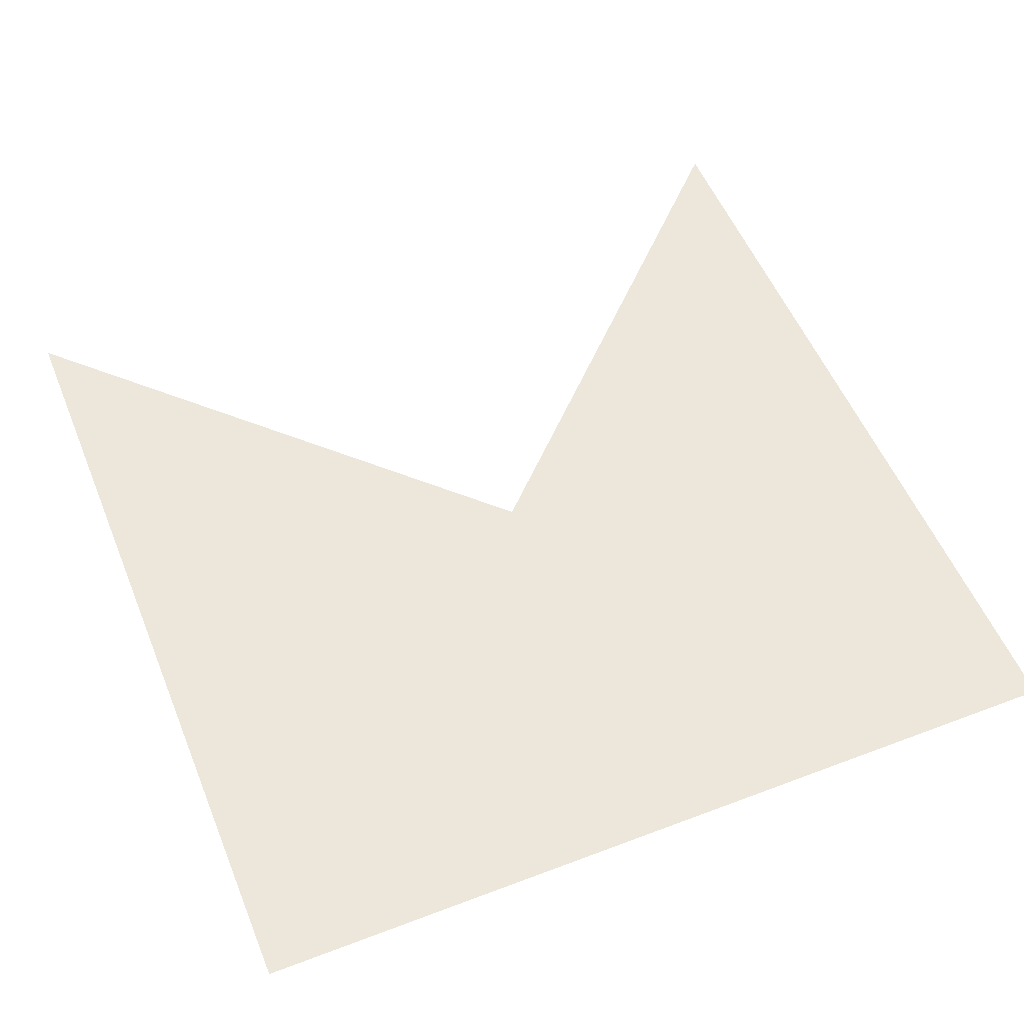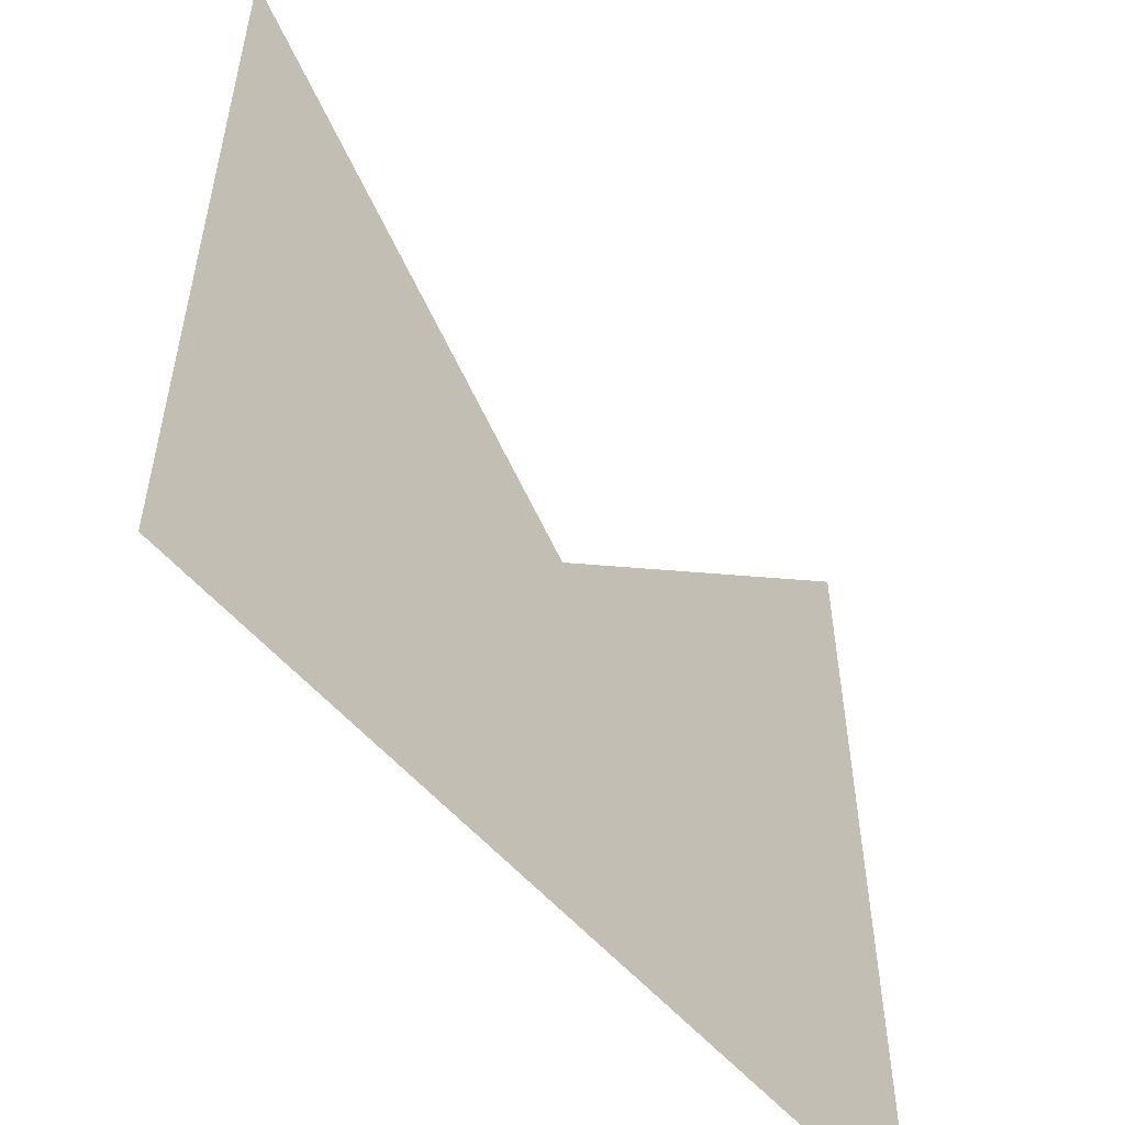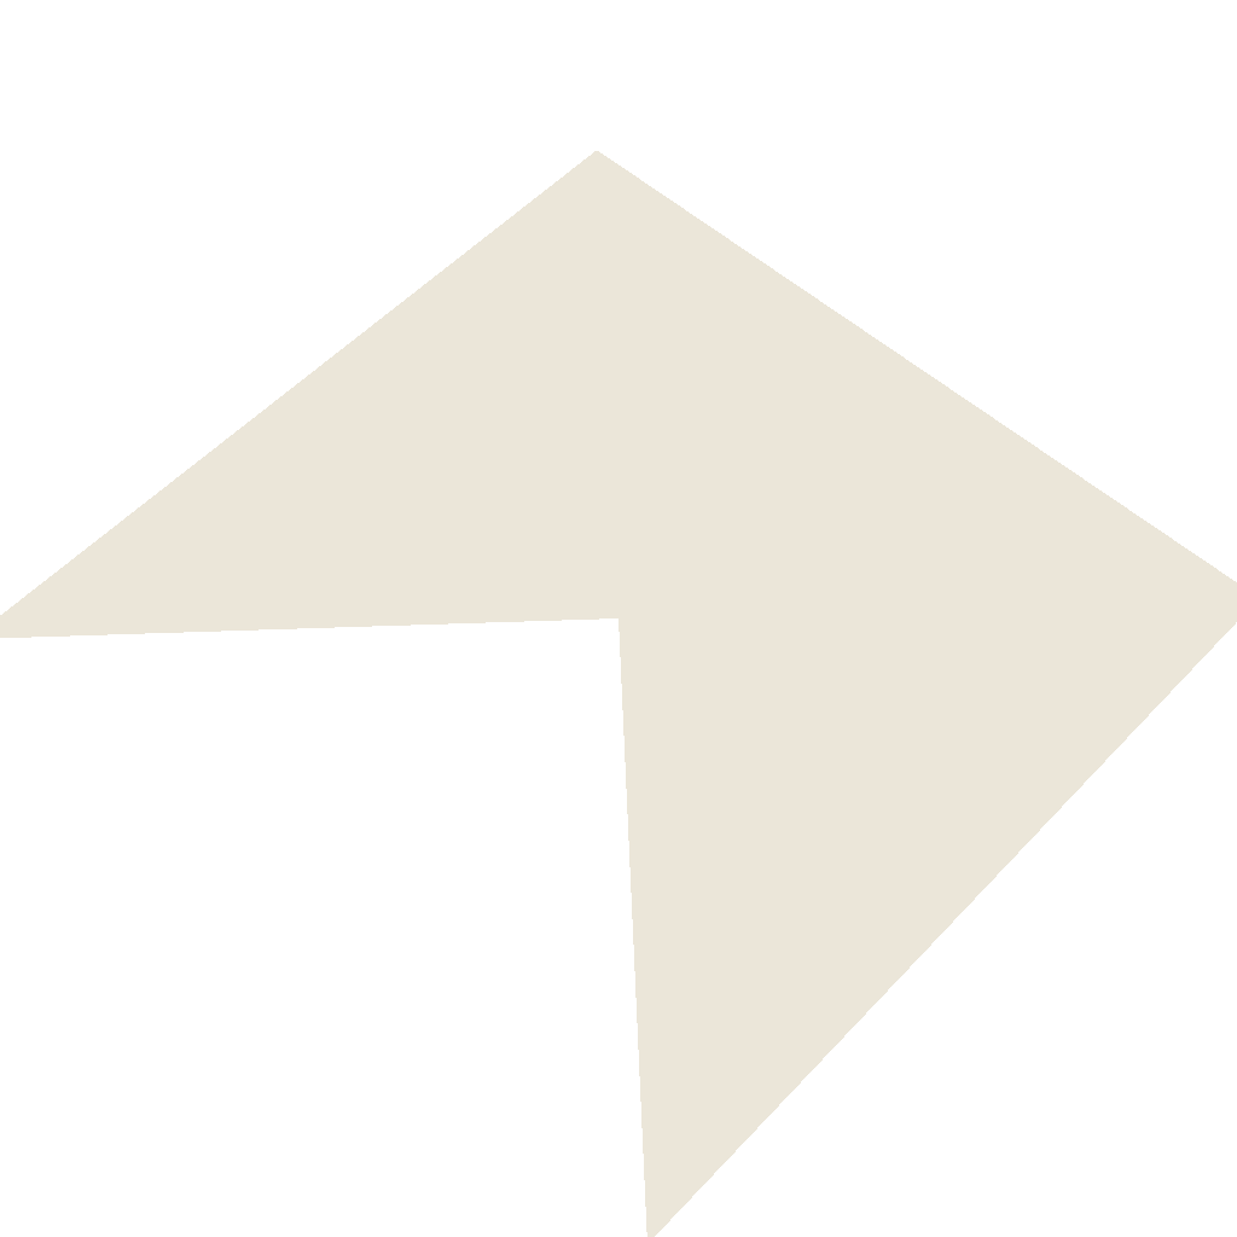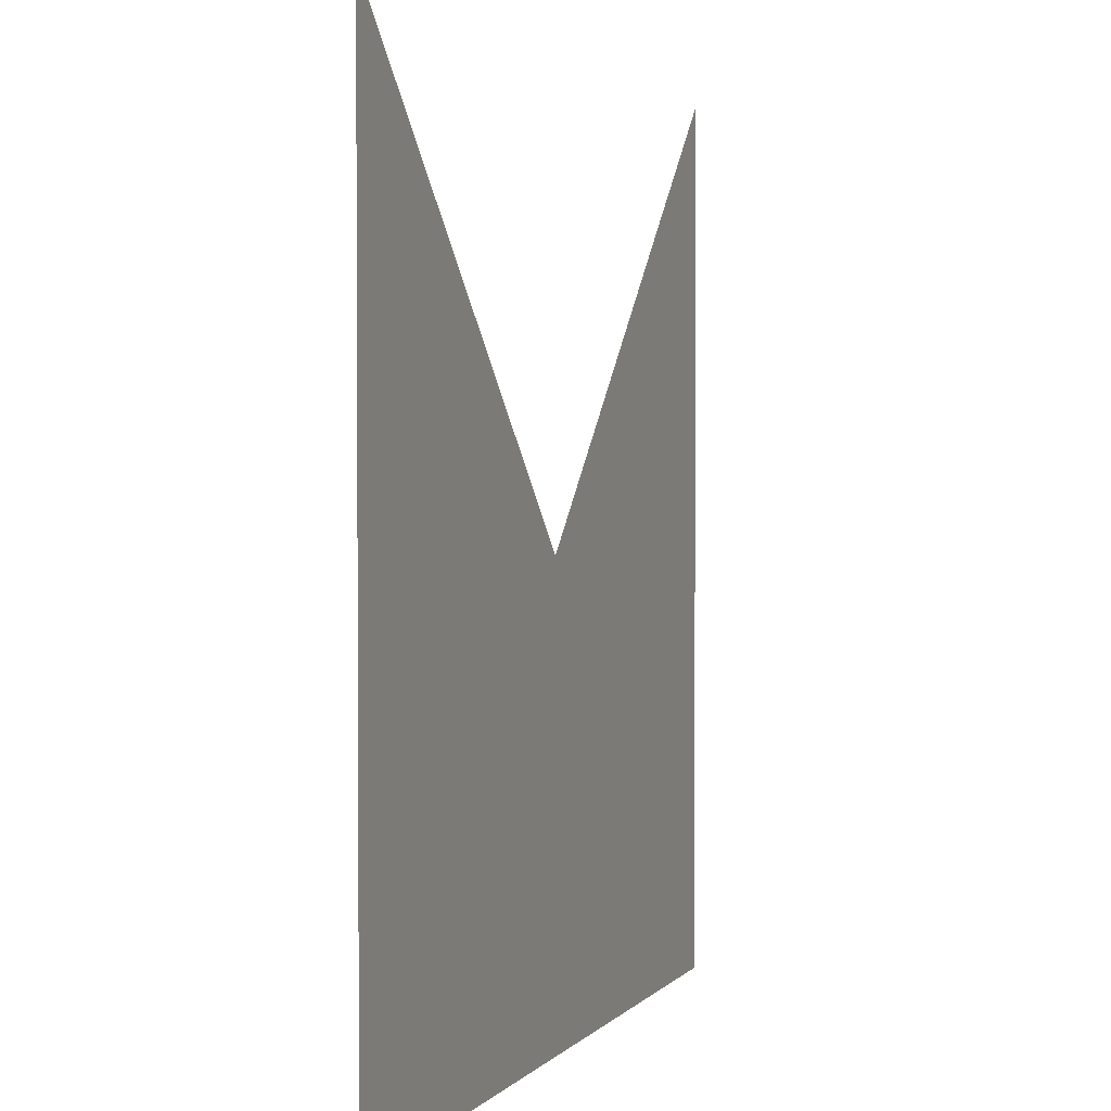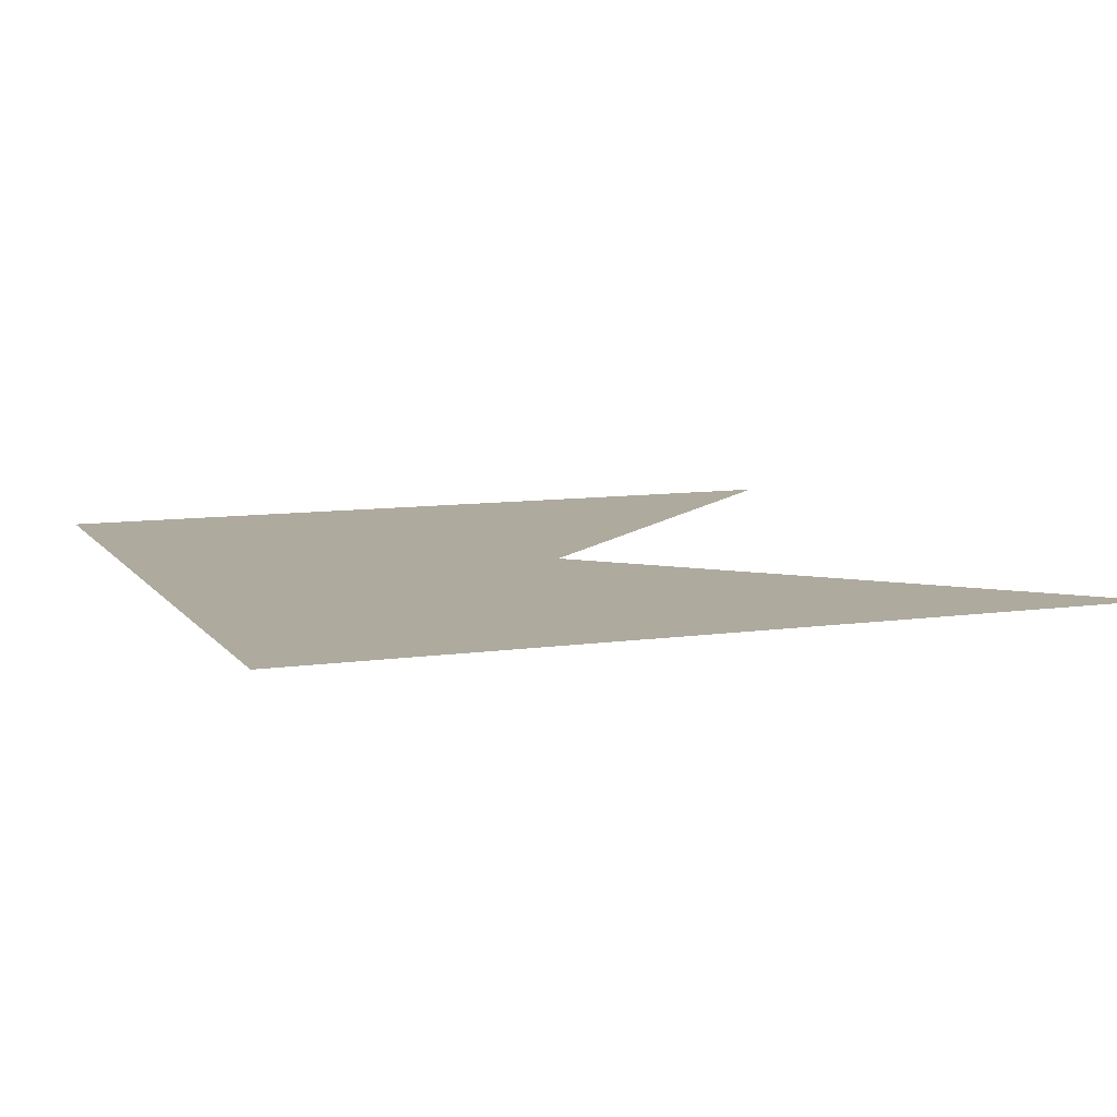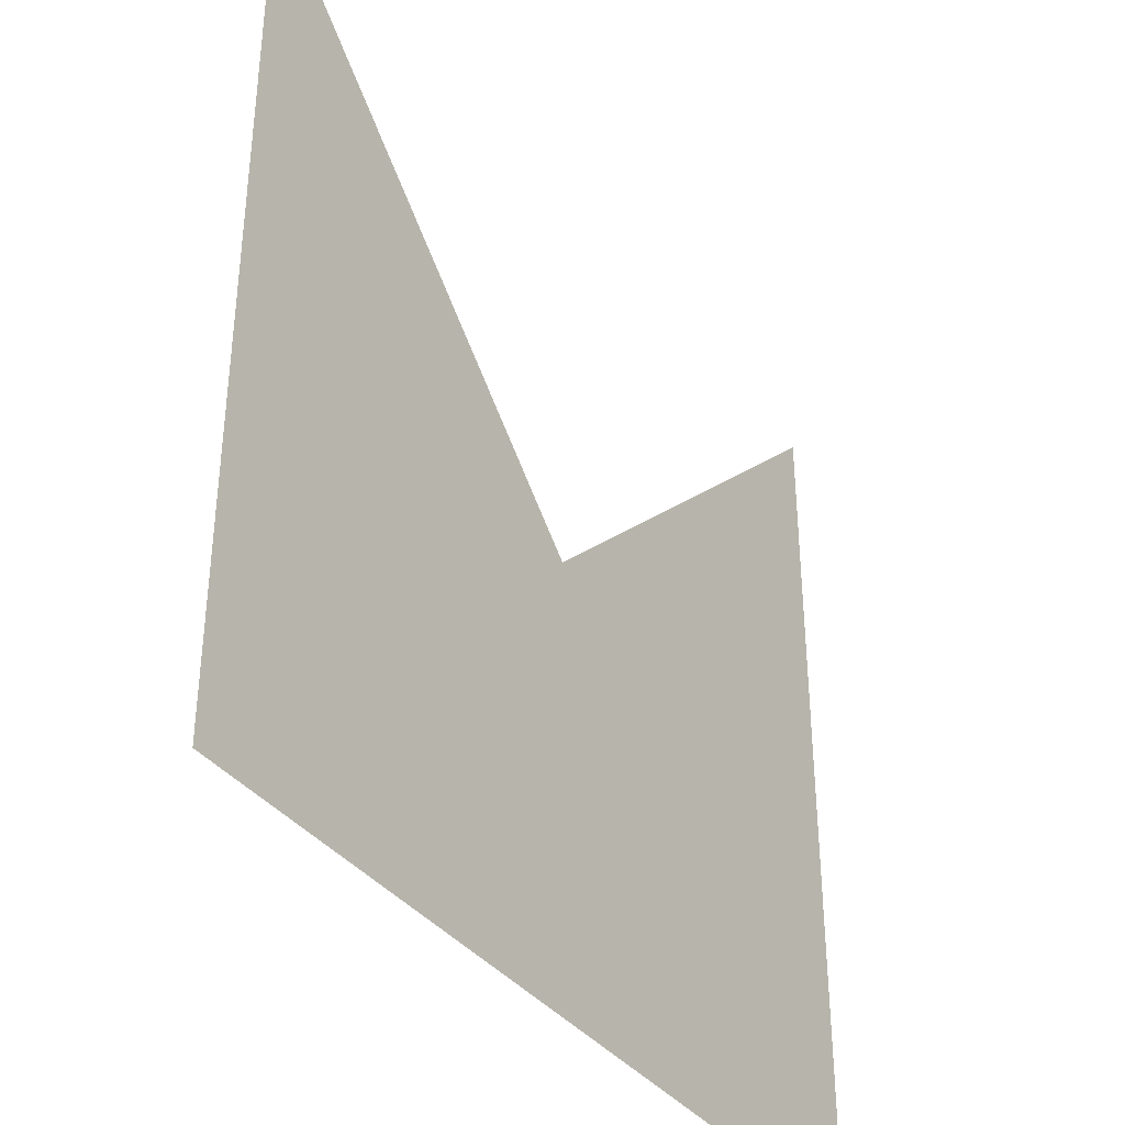
<metadata>
{"format":"obj","ext":"obj","renderer":"f3d","projection":"perspective","resolution":1024,"background":"white","views":[{"elev":53.9,"azim":-22.0,"up":"+Z"},{"elev":-54.5,"azim":-50.4,"up":"+Y"},{"elev":56.2,"azim":-137.2,"up":"+Z"},{"elev":2.2,"azim":-71.1,"up":"+Y"},{"elev":9.2,"azim":68.9,"up":"+Z"},{"elev":-37.9,"azim":123.7,"up":"+Y"}]}
</metadata>
<code>
v 0 2 0
v 0 0 0
v 2 0 0
v 2 2 0
f 2 4 3 1

</code>
